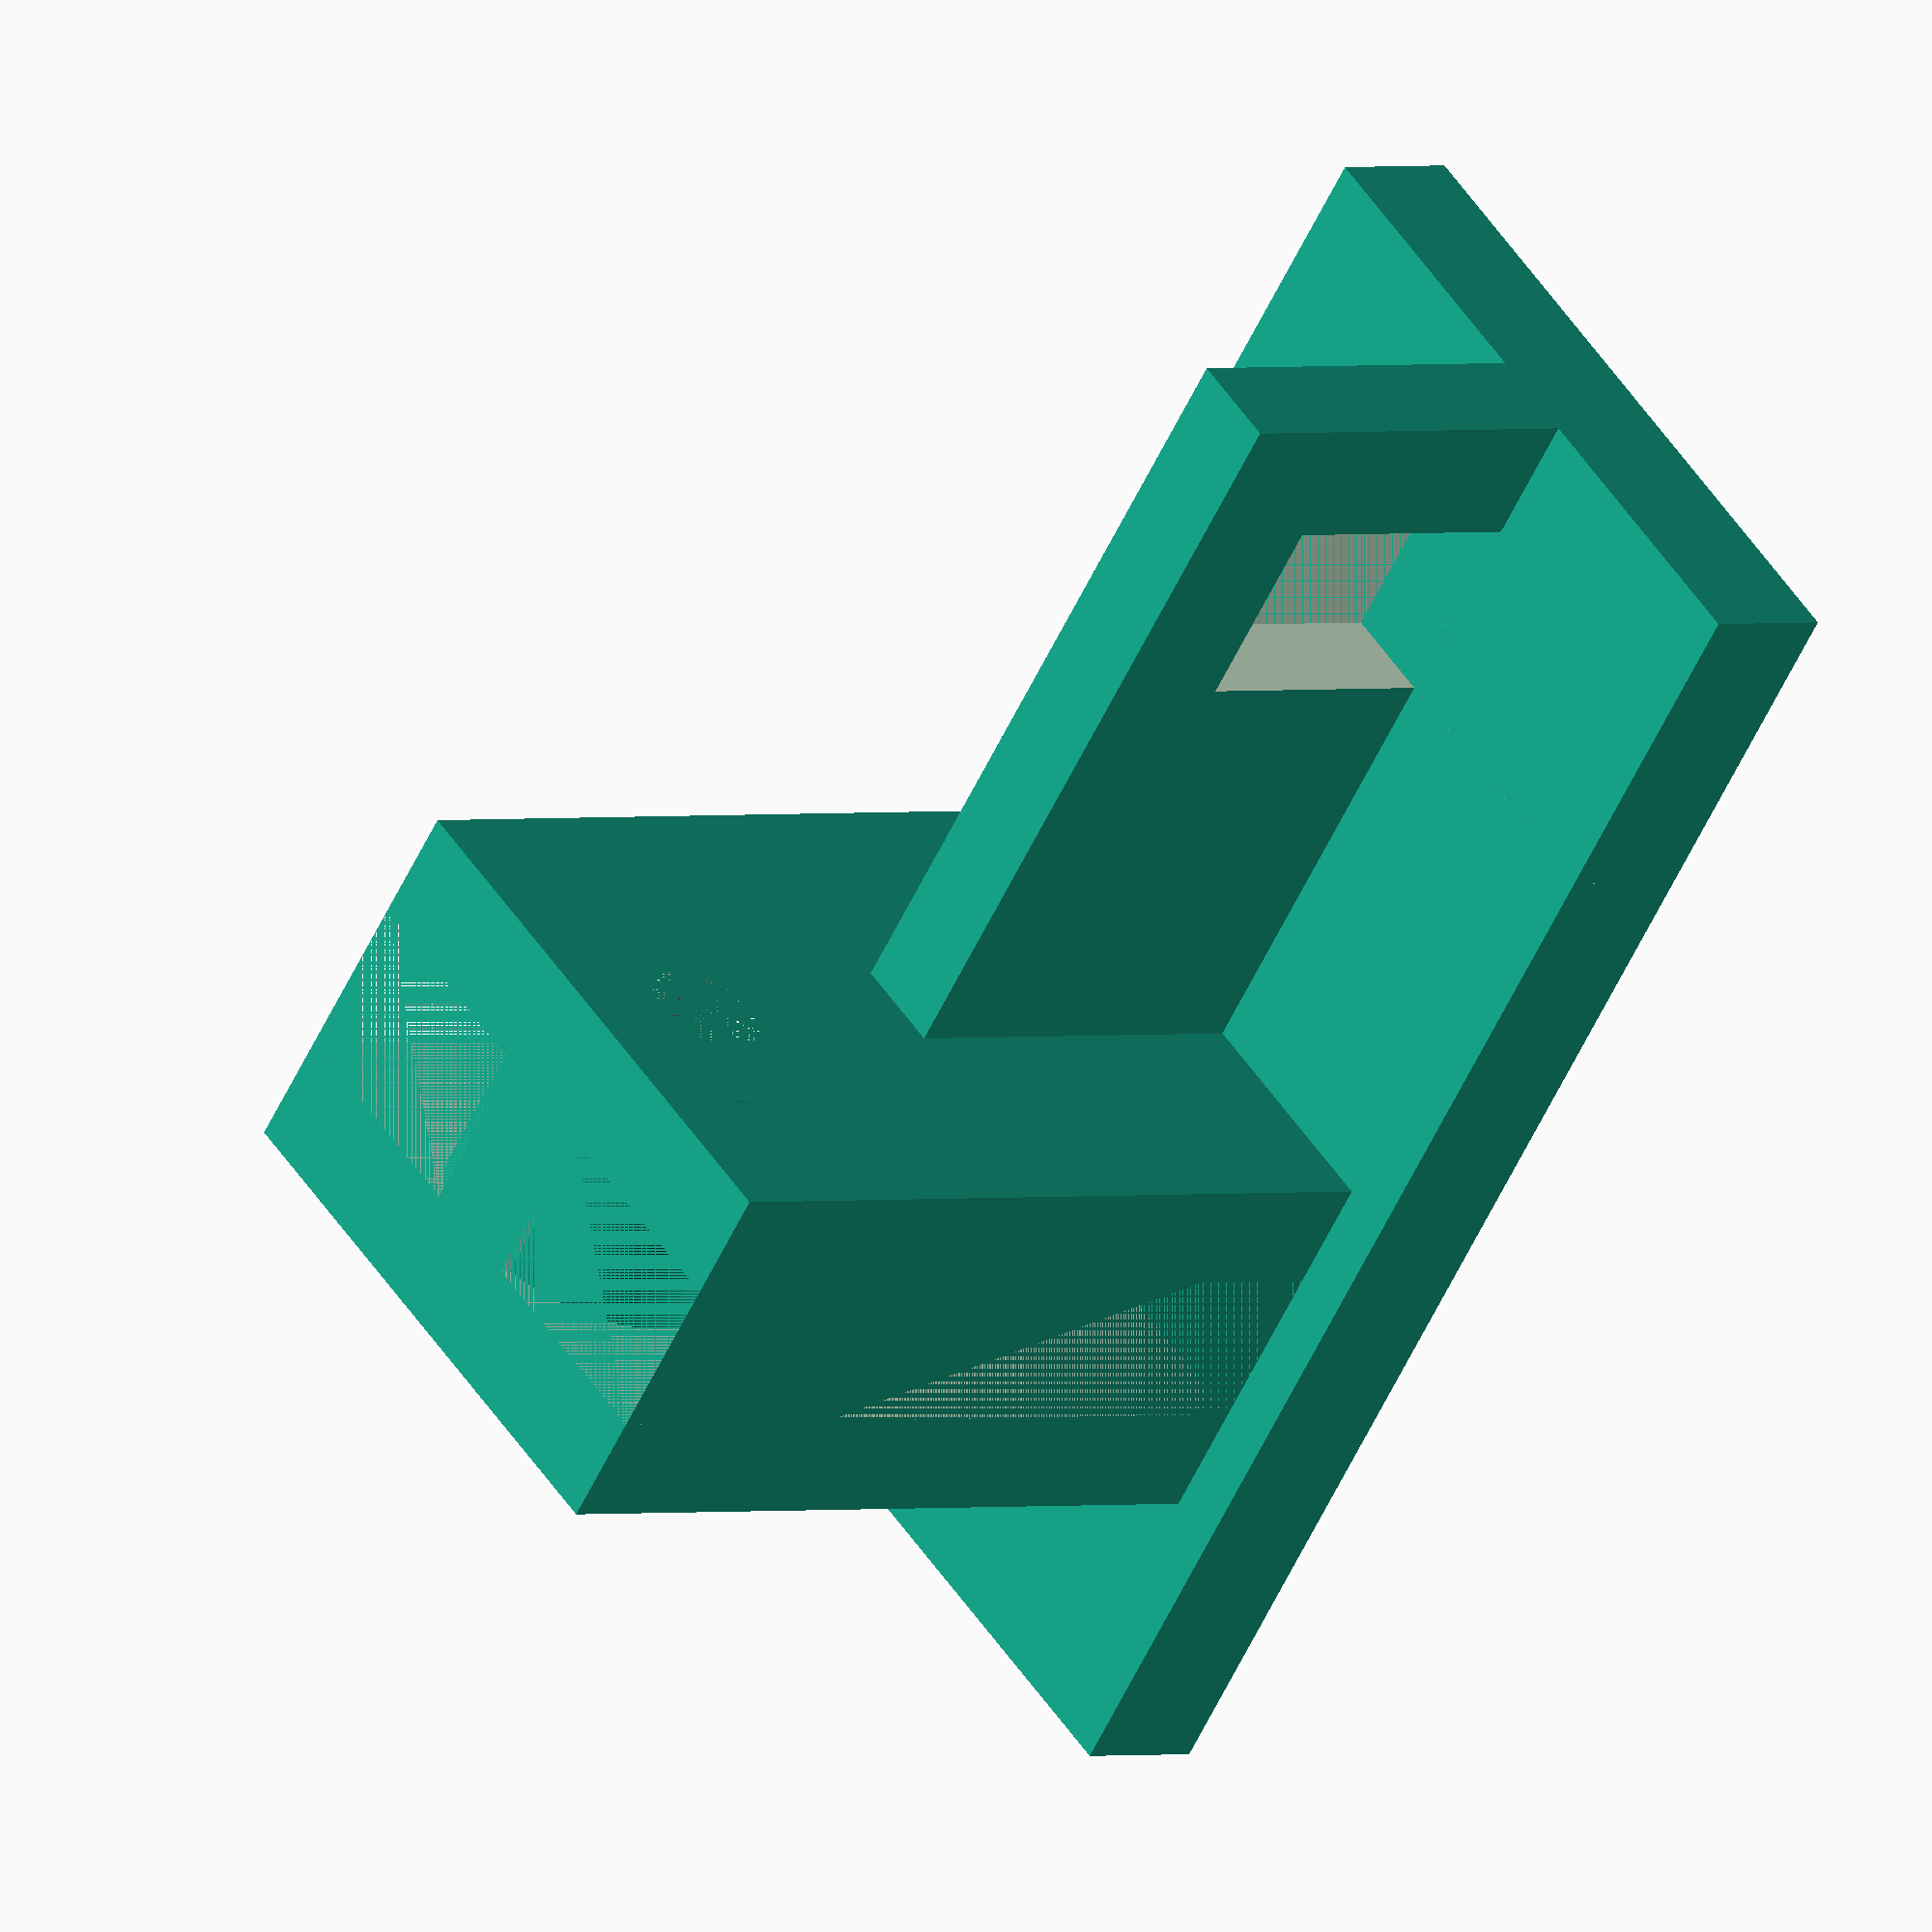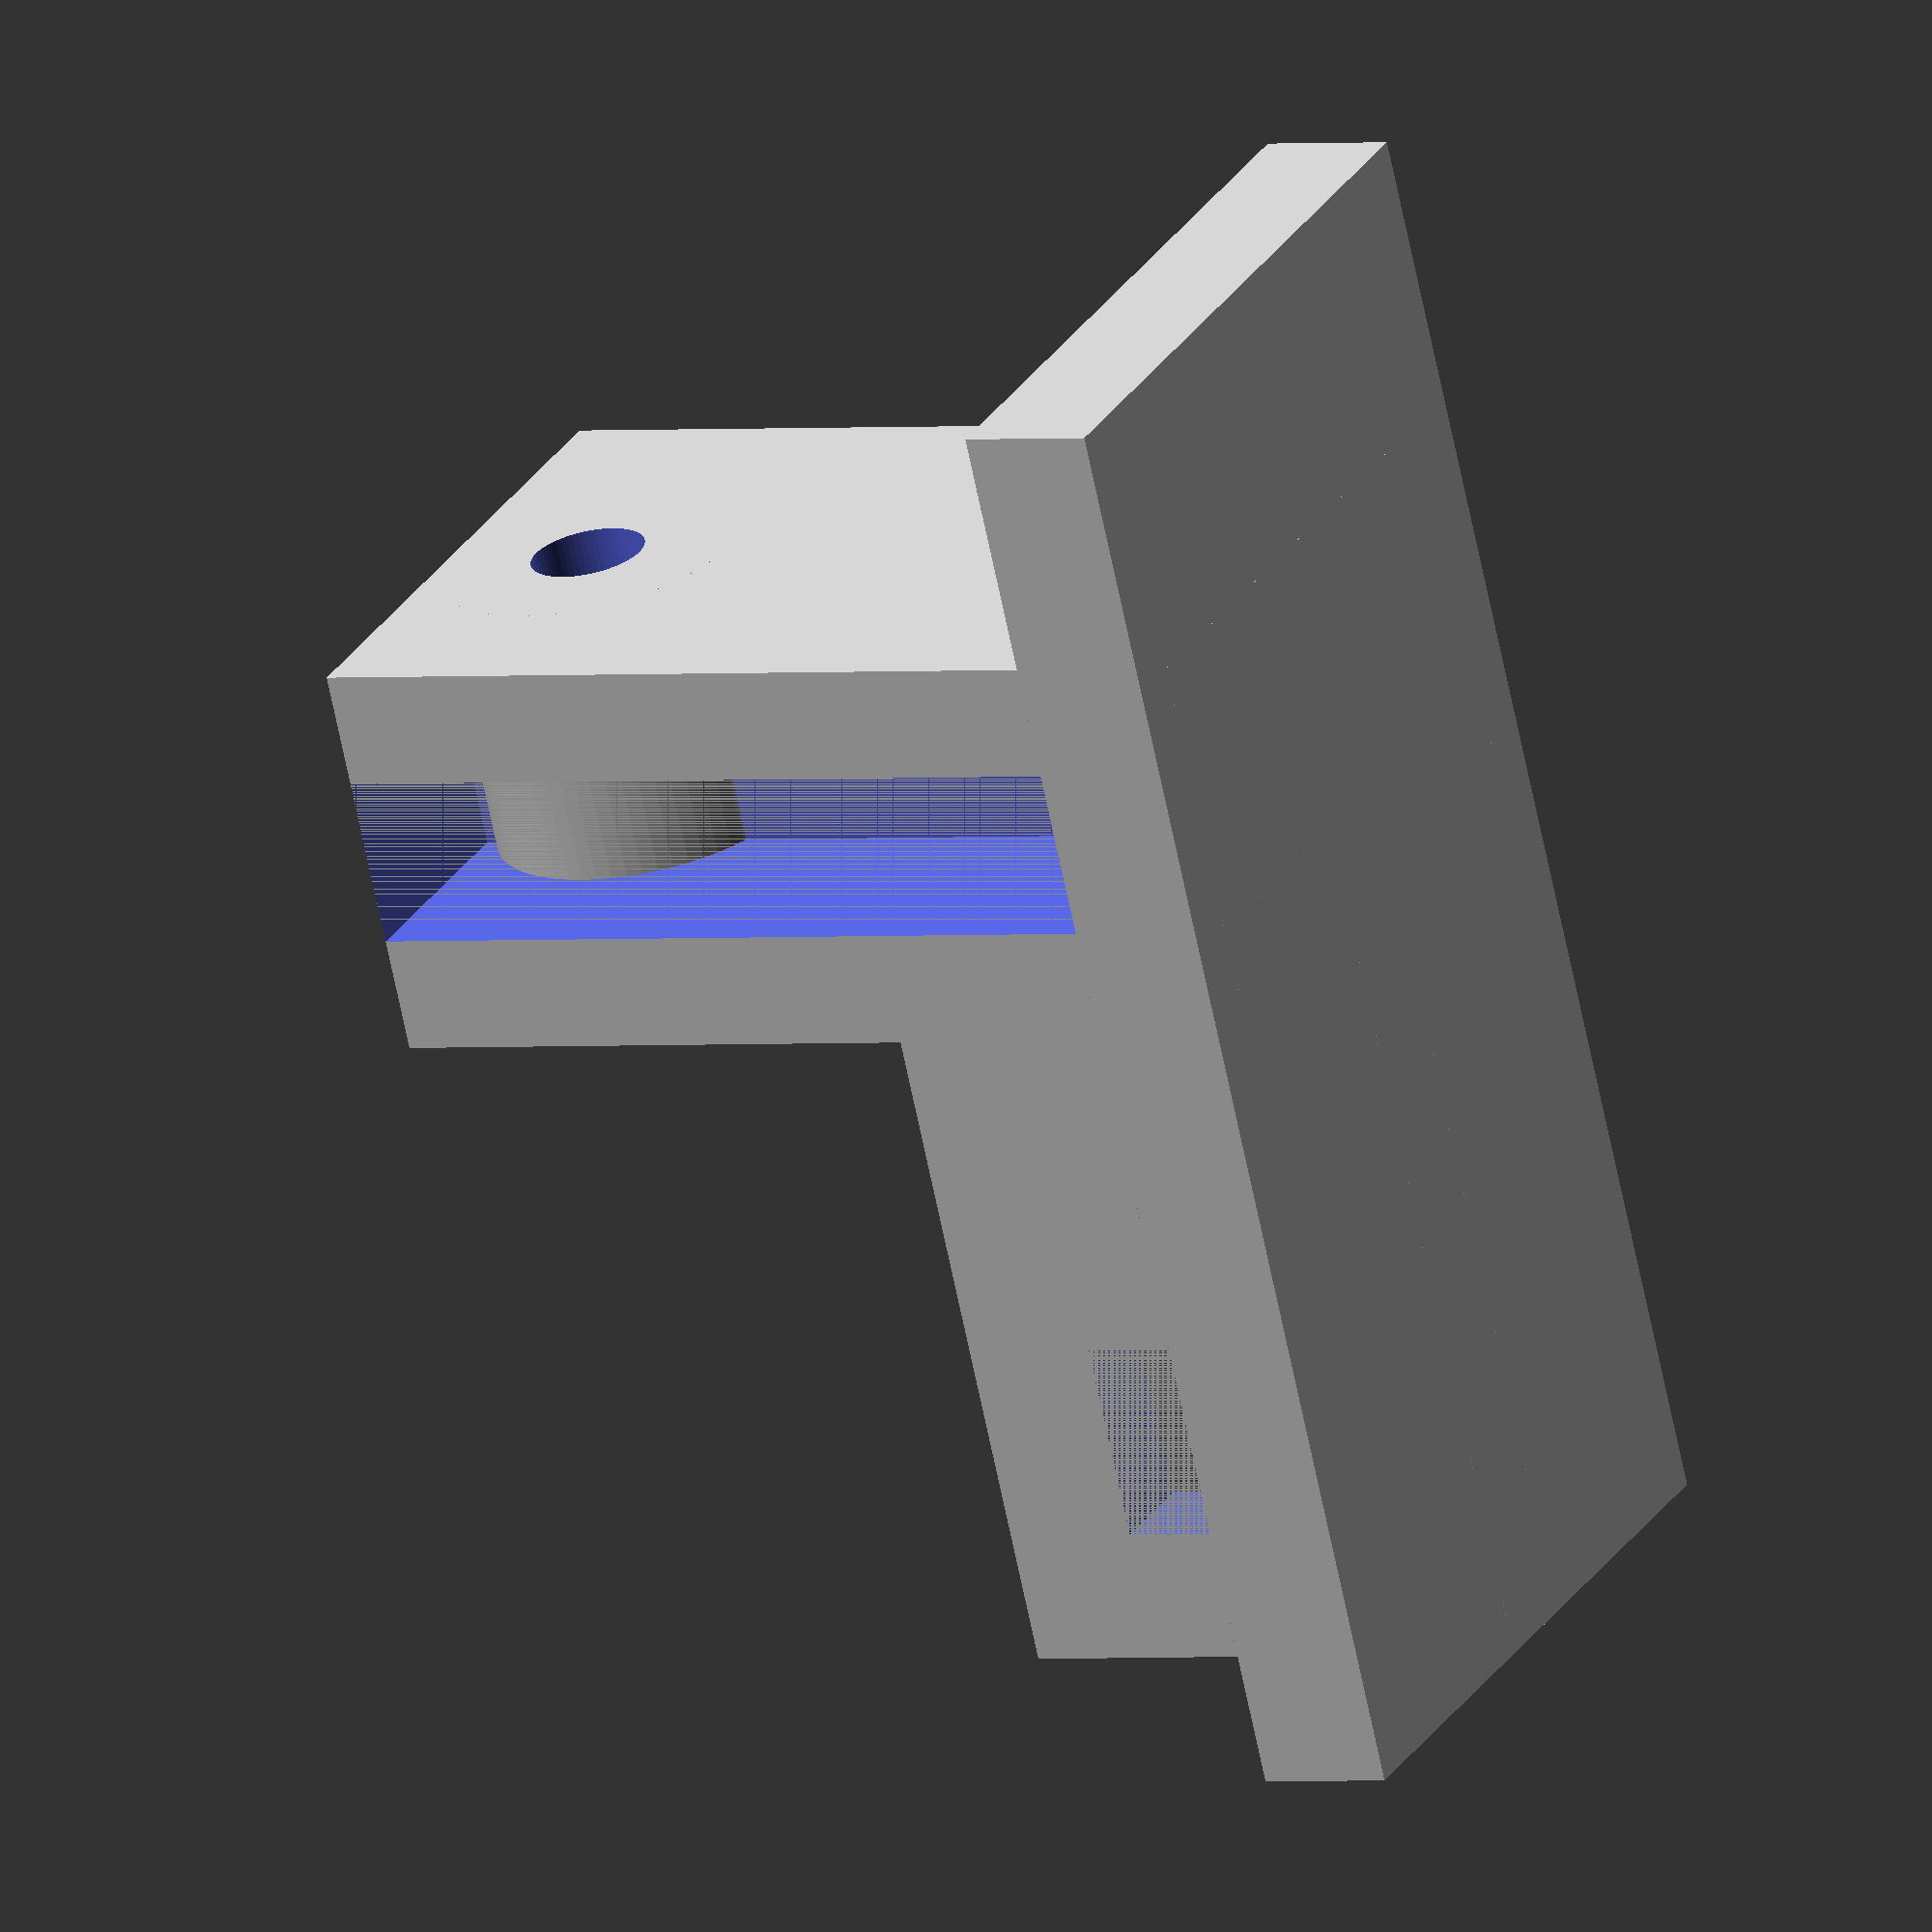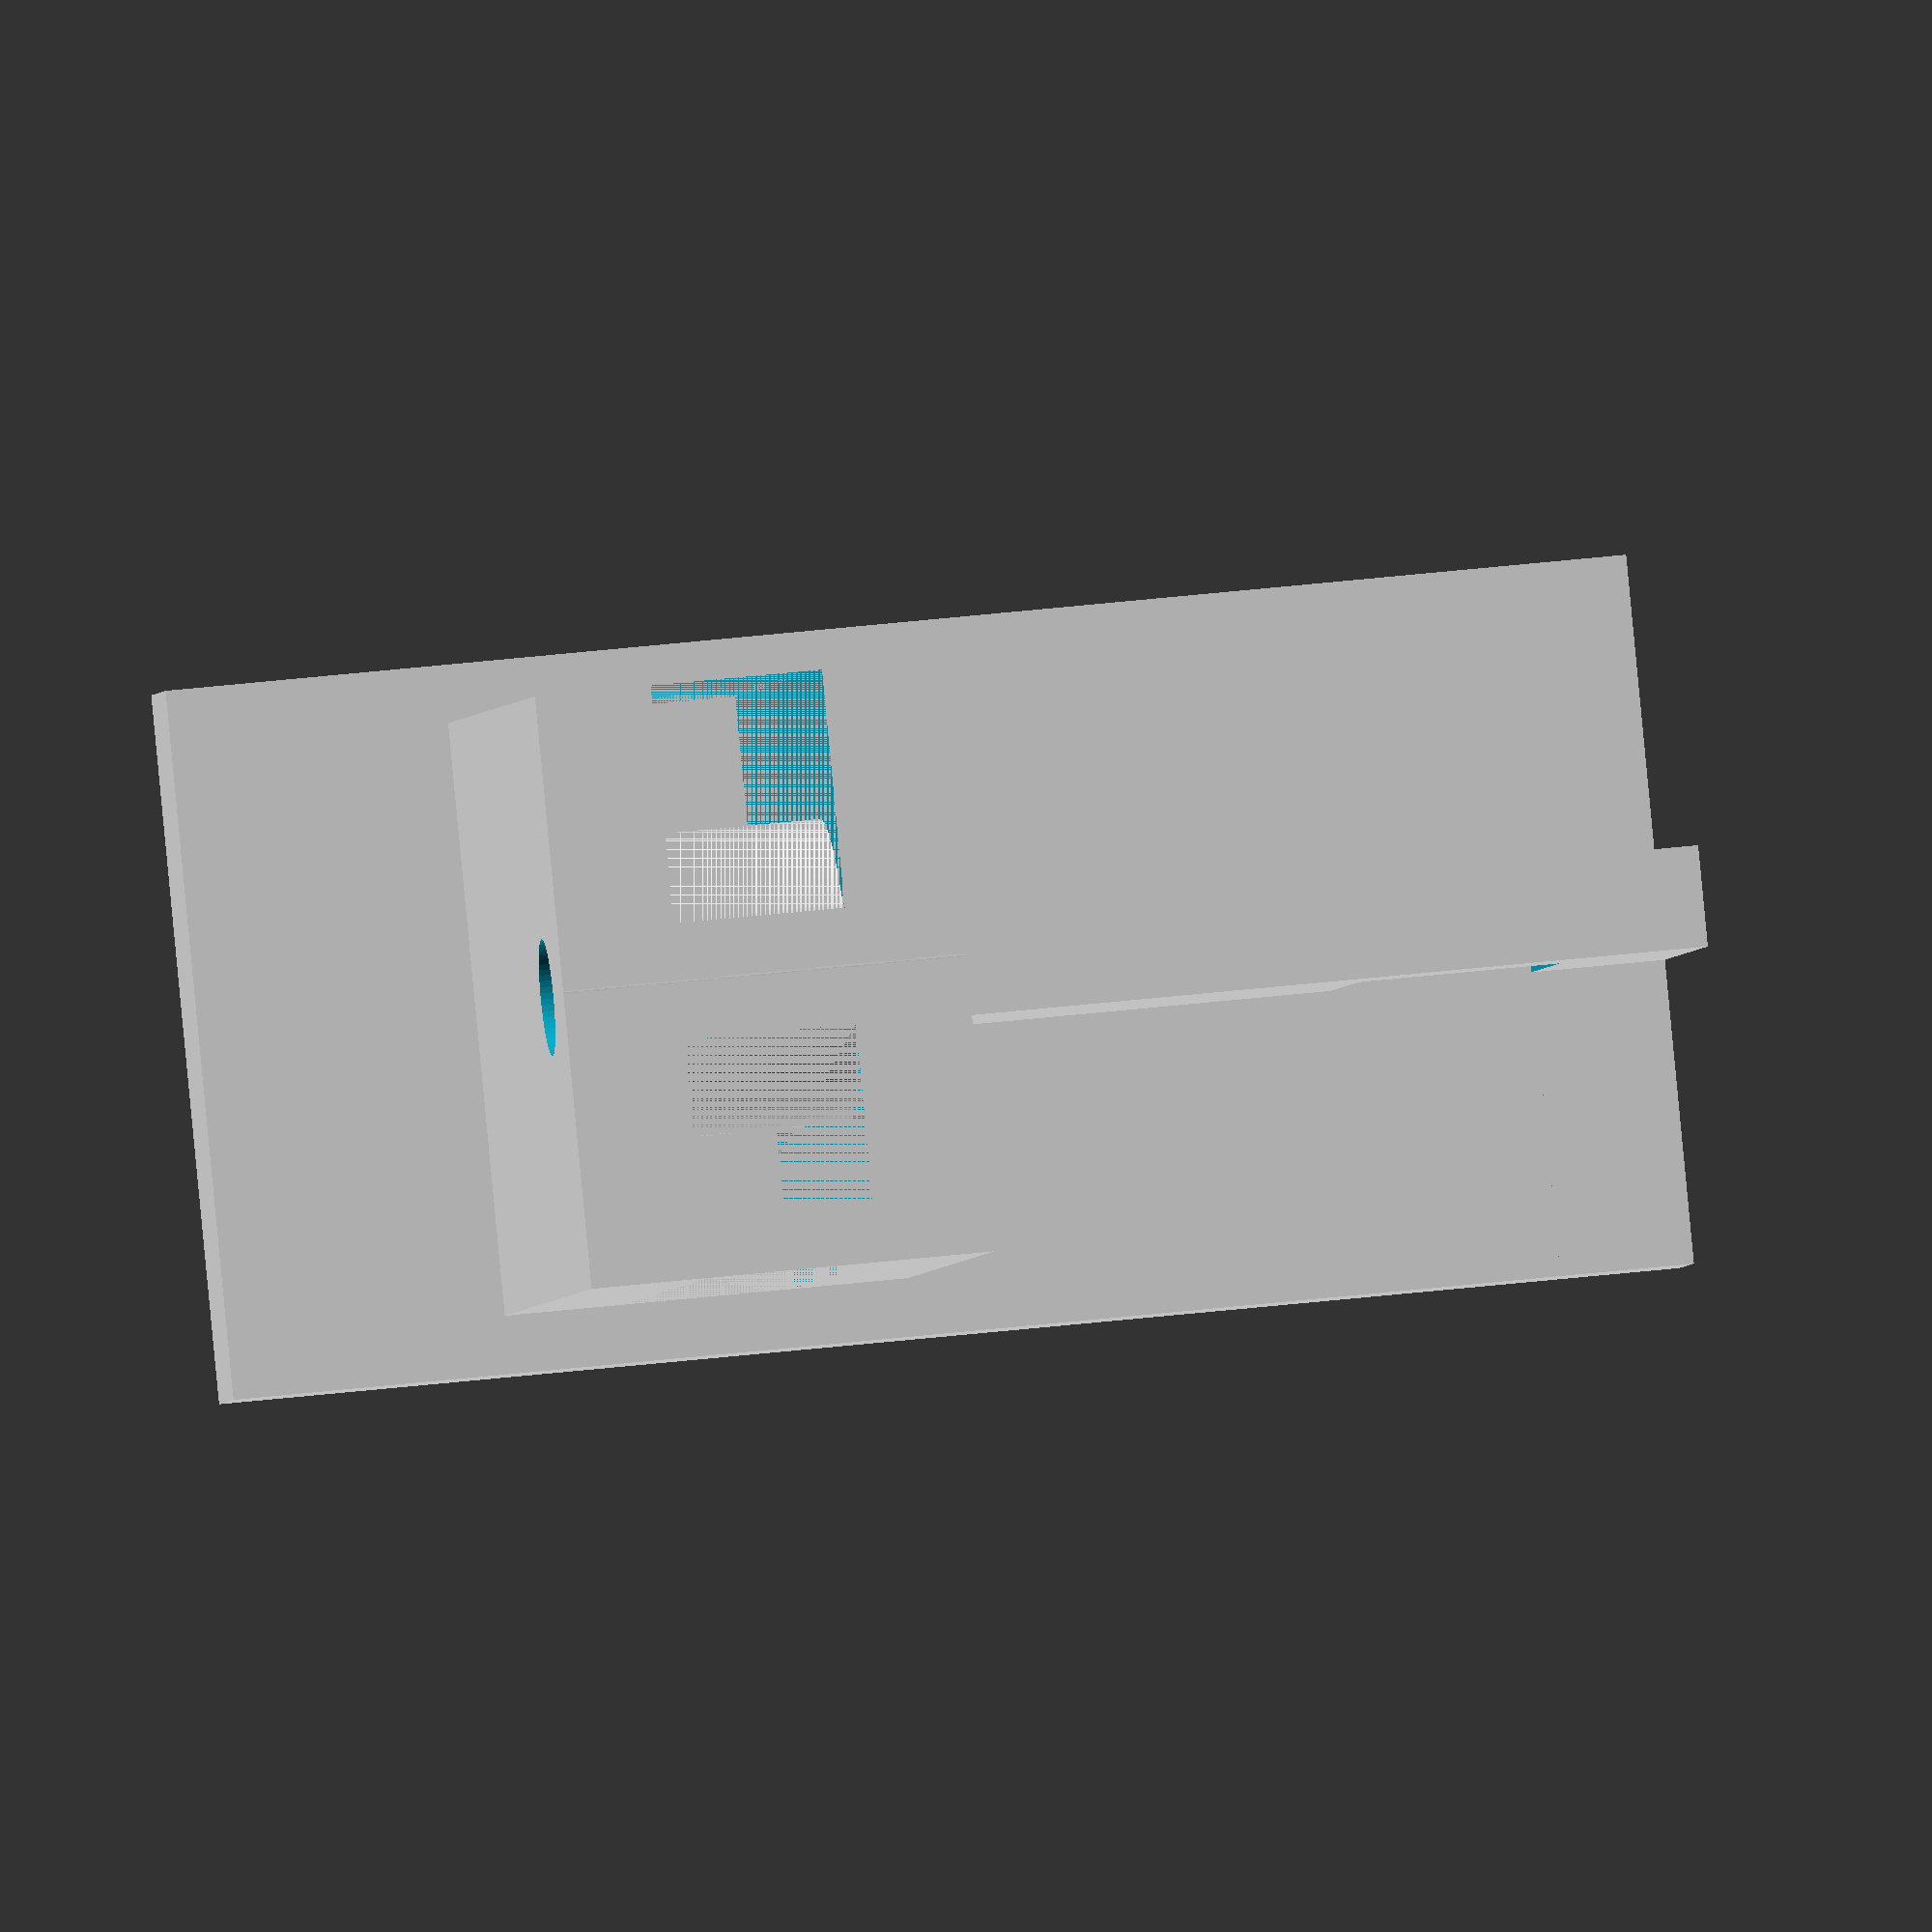
<openscad>
/* Curtain rail endstop
 *
 * We have been storing family recipes in this card storage box, just to find
 * that the back lid broke off and was lost.
 *
 * This is a replacement for the (if you look at it from the lid side) left lid 
* piece. If you need the right one you can mirror it.
 *
 * Author: @lluismh
 *
 * This work is licensed under a Creative Commons Attribution-ShareAlike 4.0
 * International License.
 */

base_width = 14;
base_length = 29;
base_thickness = 2.65;

railhole_length = 8; 
railhole_width = 11.7;
railhole_height = 18.7;
railhole_thickness = 2.3;
railhole_offset = 5.5;

endstop_length = base_length - railhole_offset - railhole_length;
endstop_height = 10.6;
endstop_thickness = 2;
endstop_hole_length = 4;
endstop_hole_width = base_thickness;
endstop_hole_offset = endstop_length - endstop_hole_length - endstop_hole_width;

hole_offset = 3;
hole_internal_diameter = railhole_thickness;
hole_external_diameter = hole_offset * 2;

$fn = 60;

union() {
    cube([base_width, base_length, base_thickness]);

    translate([(base_width - railhole_width) / 2, railhole_offset, 0]) {

        difference() {
            union() {
                difference() {
                    cube([railhole_width, railhole_length, railhole_height]);

                    translate([0, railhole_thickness, 0]) {
                        cube([(railhole_width - railhole_thickness)/2, railhole_length - (2 * railhole_thickness), railhole_height]);
                    }

                    translate([railhole_width - (railhole_width - railhole_thickness) / 2, railhole_thickness, 0]) {
                        cube([(railhole_width - railhole_thickness)/2, railhole_length - (2 * railhole_thickness), railhole_height]);
                    }
                };

                translate([railhole_width / 2, railhole_length, railhole_height - hole_offset]) {
                    rotate(a=90, v = [1,0,0]) {
                        cylinder(r = hole_external_diameter / 2, h = railhole_length);
                    }
                }
            }

            translate([railhole_width / 2, railhole_length, railhole_height - hole_offset]) {
                rotate(a=90, v = [1,0,0]) {
                    cylinder(r = hole_internal_diameter / 2, h = base_length);
                }
            }

        }

    }



    translate([(base_width - endstop_thickness) / 2, base_length - endstop_length, 0]) {
        difference() {
            cube([endstop_thickness, endstop_length, endstop_height]);

            translate([0, endstop_hole_offset, 0]) {
                cube([base_width, endstop_hole_length, endstop_height - base_thickness]);
            }
        }
    }

}

/*
union() {
    difference() {
       cube([base_width, base_length, base_thickness]);

        translate([base_width - base_cut_width, base_length - base_cut_length, 0]) {
            cube([base_cut_width, base_cut_length, base_thickness]);
        }
    }

    translate([base_width - base_cut_width, 0, 0]) {
        cube([base_cut_width, base_cut_length, base_extension_thickness * 2]);

    }

    translate([base_width - (base_cut_width / 2), -cylinder_length + base_cut_length, base_extension_thickness + cylinder_radius]) {
        rotate(a = 90, v = [-1, 0, 0]) {
            cylinder(r = cylinder_radius, h = cylinder_length);
            cylinder(r = pin_radius, h = pin_length + cylinder_length);
        }

    }

}
*/
</openscad>
<views>
elev=178.9 azim=219.1 roll=132.5 proj=o view=solid
elev=181.2 azim=25.6 roll=61.9 proj=o view=solid
elev=181.9 azim=264.5 roll=186.1 proj=o view=wireframe
</views>
